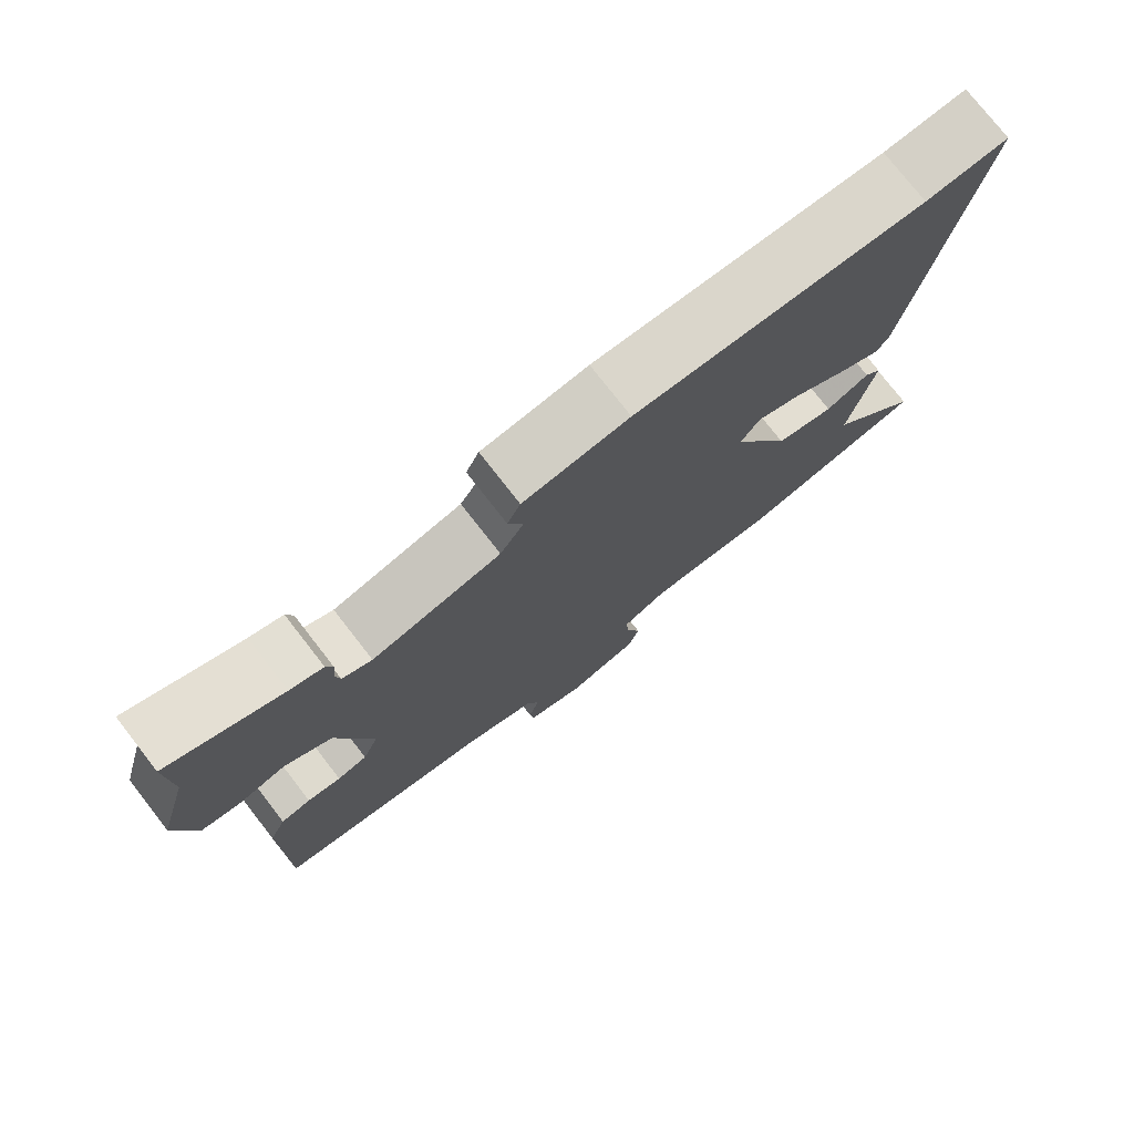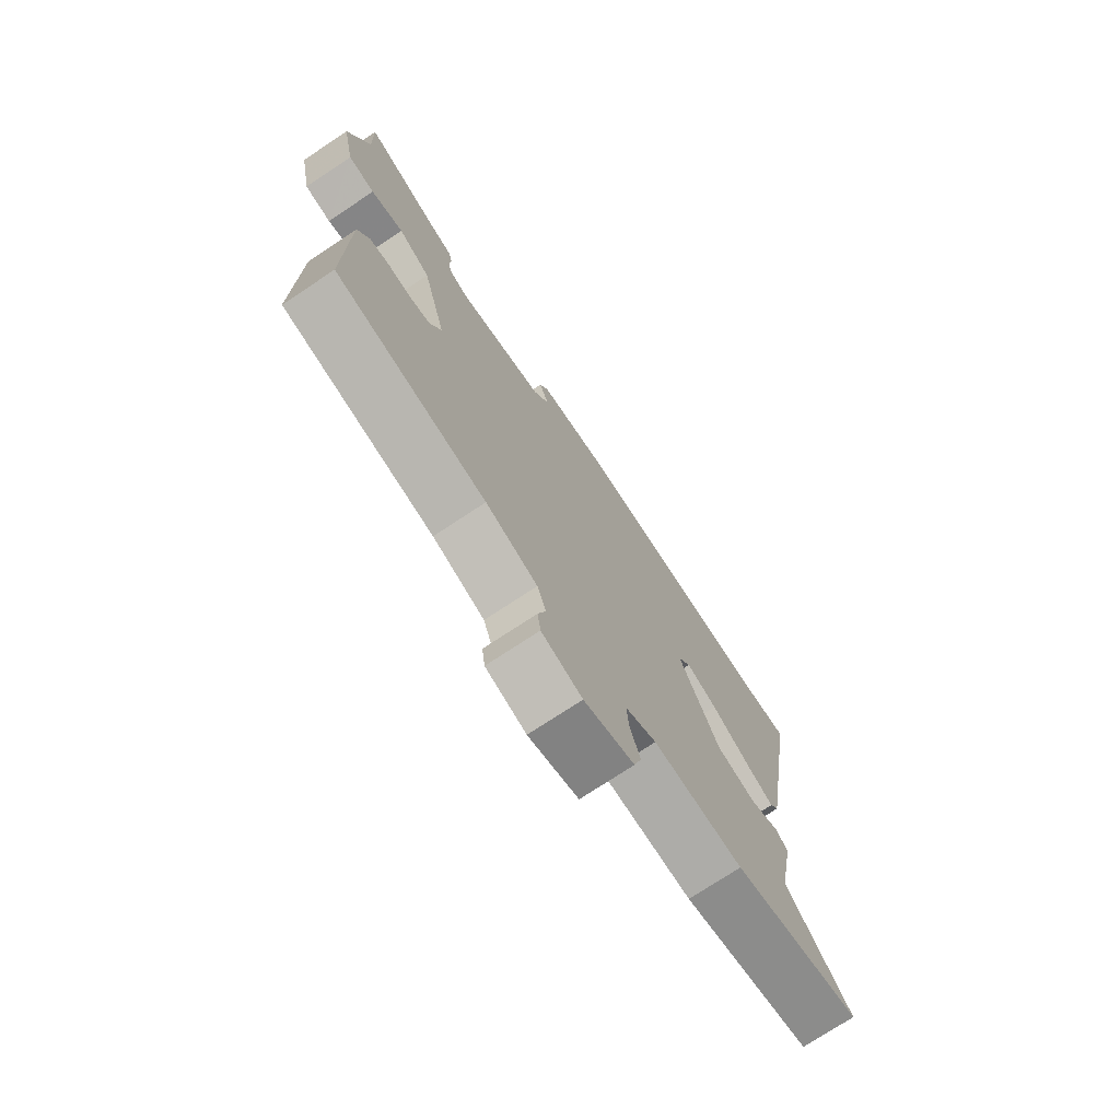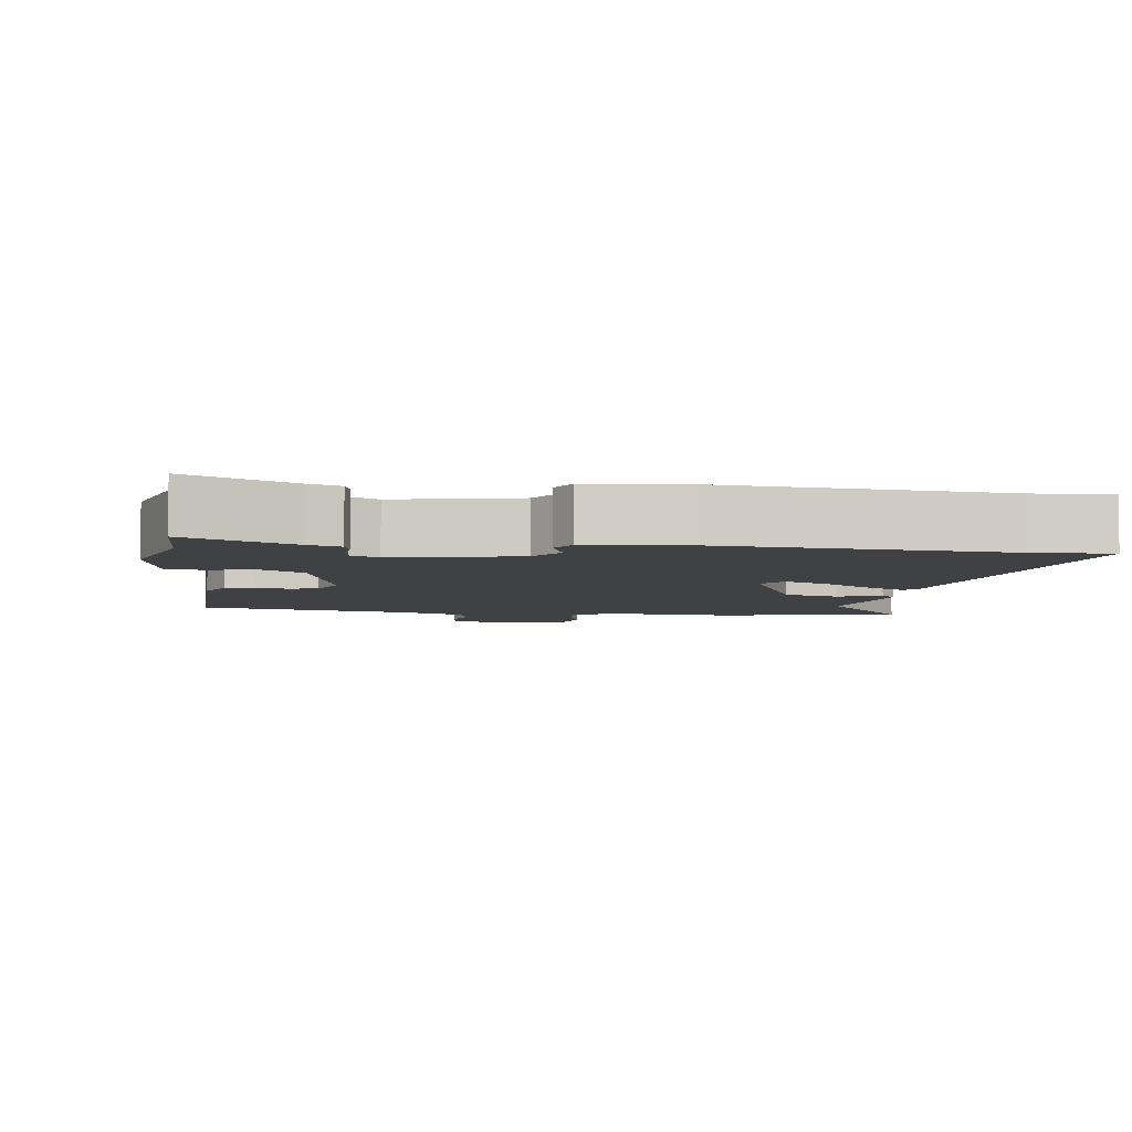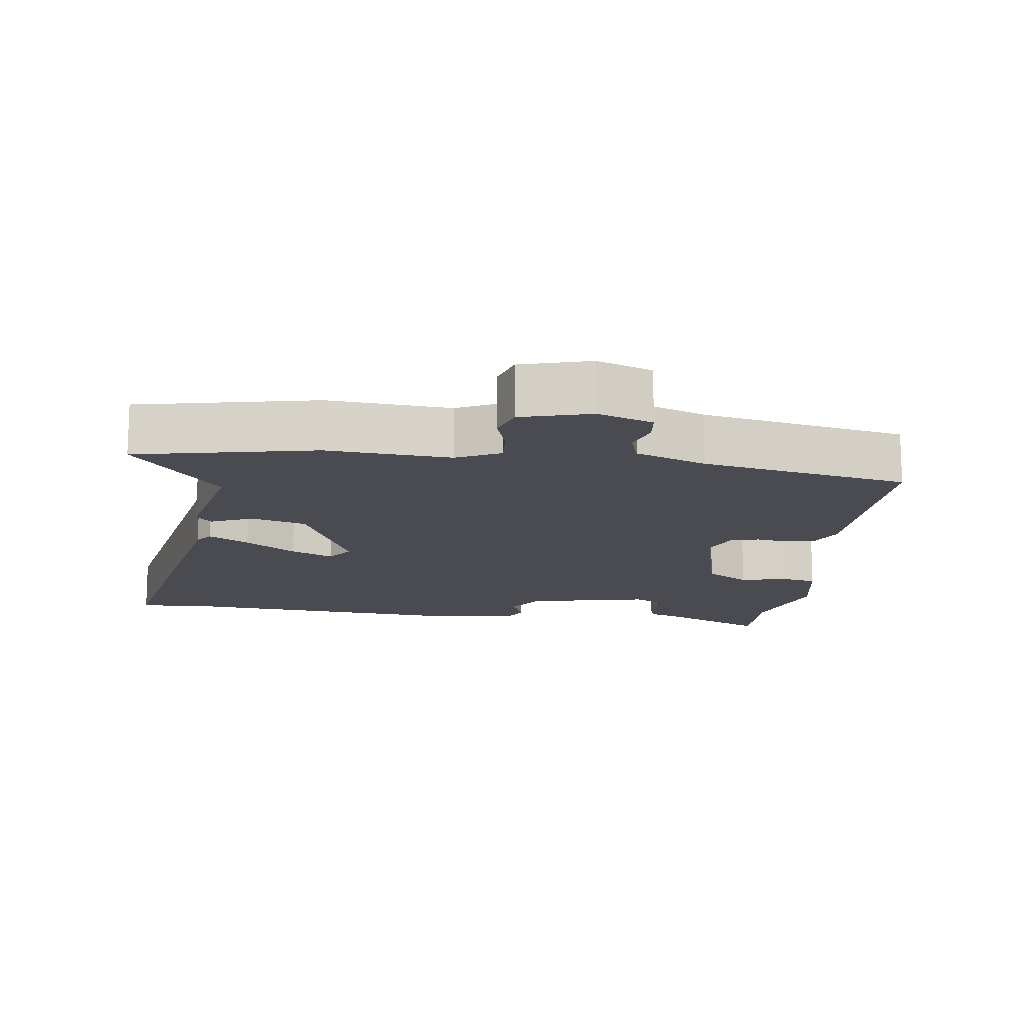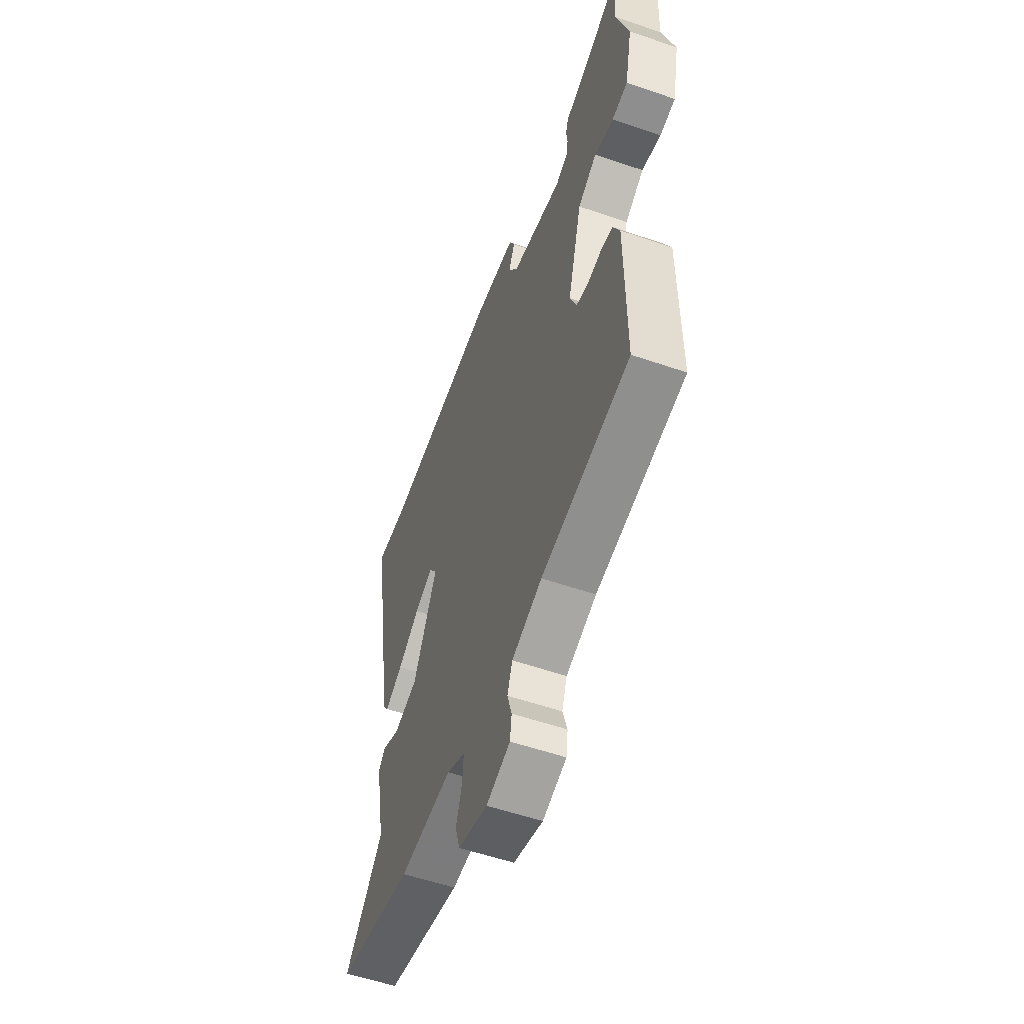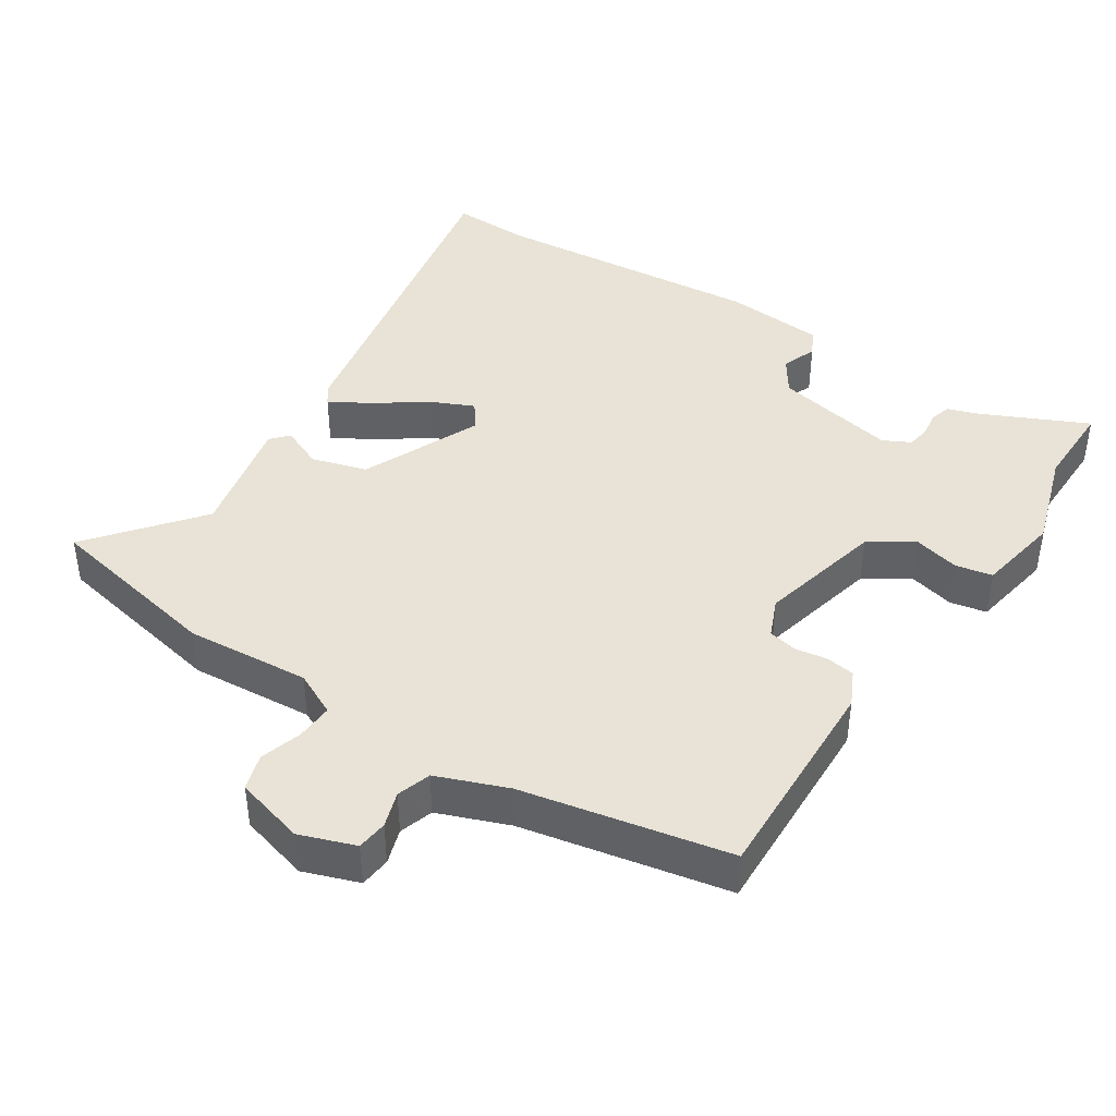
<metadata>
{"format":"obj","ext":"obj","renderer":"f3d","projection":"perspective","resolution":1024,"background":"white","views":[{"elev":76.6,"azim":-37.9,"up":"+Z"},{"elev":-74.5,"azim":-56.5,"up":"+Z"},{"elev":-5.4,"azim":-8.8,"up":"+Y"},{"elev":-14.5,"azim":171.3,"up":"+Y"},{"elev":-55.7,"azim":-109.9,"up":"+Z"},{"elev":41.9,"azim":-148.5,"up":"+Y"}]}
</metadata>
<code>
v 0.618 0.07 -0.473
v 0.361 0.07 -0.532
v 0.183 0.07 -0.523
v 0.121 0.07 -0.555
v 0.125 0.07 -0.608
v 0.145 0.07 -0.668
v 0.13 0.07 -0.72
v 0.031 0.07 -0.75
v -0.049 0.07 -0.724
v -0.055 0.07 -0.68
v -0.04 0.07 -0.629
v -0.057 0.07 -0.581
v -0.159 0.07 -0.545
v -0.456 0.07 -0.494
v -0.455 0.07 -0.187
v -0.432 0.07 -0.136
v -0.391 0.07 -0.129
v -0.345 0.07 -0.135
v -0.304 0.07 -0.125
v -0.282 0.07 -0.069
v -0.33 0.07 0.109
v -0.394 0.07 0.148
v -0.459 0.07 0.13
v -0.512 0.07 0.139
v -0.537 0.07 0.258
v -0.496 0.07 0.402
v -0.501 0.07 0.526
v -0.348 0.07 0.46
v -0.303 0.07 0.446
v -0.294 0.07 0.416
v -0.298 0.07 0.379
v -0.292 0.07 0.346
v -0.252 0.07 0.327
v -0.077 0.07 0.368
v -0.045 0.07 0.419
v -0.065 0.07 0.469
v -0.047 0.07 0.507
v 0.097 0.07 0.523
v 0.492 0.07 0.5
v 0.604 0.07 0.507
v 0.519 0.07 0
v 0.501 0.07 -0.026
v 0.442 0.07 0.006
v 0.368 0.07 0.055
v 0.306 0.07 0.081
v 0.28 0.07 0.042
v 0.36 0.07 -0.127
v 0.44 0.07 -0.148
v 0.5 0.07 -0.12
v 0.523 0.07 -0.145
v 0.489 0.07 -0.322
v 0.618 0 -0.473
v 0.361 0 -0.532
v 0.183 0 -0.523
v 0.121 0 -0.555
v 0.125 0 -0.608
v 0.145 0 -0.668
v 0.13 0 -0.72
v 0.031 0 -0.75
v -0.049 0 -0.724
v -0.055 0 -0.68
v -0.04 0 -0.629
v -0.057 0 -0.581
v -0.159 0 -0.545
v -0.456 0 -0.494
v -0.455 0 -0.187
v -0.432 0 -0.136
v -0.391 0 -0.129
v -0.345 0 -0.135
v -0.304 0 -0.125
v -0.282 0 -0.069
v -0.33 0 0.109
v -0.394 0 0.148
v -0.459 0 0.13
v -0.512 0 0.139
v -0.537 0 0.258
v -0.496 0 0.402
v -0.501 0 0.526
v -0.348 0 0.46
v -0.303 0 0.446
v -0.294 0 0.416
v -0.298 0 0.379
v -0.292 0 0.346
v -0.252 0 0.327
v -0.077 0 0.368
v -0.045 0 0.419
v -0.065 0 0.469
v -0.047 0 0.507
v 0.097 0 0.523
v 0.492 0 0.5
v 0.604 0 0.507
v 0.519 0 0
v 0.501 0 -0.026
v 0.442 0 0.006
v 0.368 0 0.055
v 0.306 0 0.081
v 0.28 0 0.042
v 0.36 0 -0.127
v 0.44 0 -0.148
v 0.5 0 -0.12
v 0.523 0 -0.145
v 0.489 0 -0.322
f 48 49 50 51
f 47 48 51
f 41 42 43 44
f 39 40 41 44
f 39 44 45
f 38 39 45 46
f 35 36 37 38
f 34 35 38 46
f 28 29 30 31
f 26 27 28 31
f 26 31 32
f 25 26 32 33
f 22 23 24 25
f 21 22 25 33
f 15 16 17 18
f 13 14 15 18
f 12 13 18 19
f 8 9 10 11
f 8 11 12
f 5 6 7 8
f 4 5 8 12
f 3 4 12 19
f 51 1 2 3
f 47 51 3 19
f 46 47 19 20
f 33 34 46
f 20 21 33 46
f 102 101 100 99
f 102 99 98
f 95 94 93 92
f 95 92 91 90
f 96 95 90
f 97 96 90 89
f 89 88 87 86
f 97 89 86 85
f 82 81 80 79
f 82 79 78 77
f 83 82 77
f 84 83 77 76
f 76 75 74 73
f 84 76 73 72
f 69 68 67 66
f 69 66 65 64
f 70 69 64 63
f 62 61 60 59
f 63 62 59
f 59 58 57 56
f 63 59 56 55
f 70 63 55 54
f 54 53 52 102
f 70 54 102 98
f 71 70 98 97
f 97 85 84
f 97 84 72 71
f 1 52 53 2
f 2 53 54 3
f 3 54 55 4
f 4 55 56 5
f 5 56 57 6
f 6 57 58 7
f 7 58 59 8
f 8 59 60 9
f 9 60 61 10
f 10 61 62 11
f 11 62 63 12
f 12 63 64 13
f 13 64 65 14
f 14 65 66 15
f 15 66 67 16
f 16 67 68 17
f 17 68 69 18
f 18 69 70 19
f 19 70 71 20
f 20 71 72 21
f 21 72 73 22
f 22 73 74 23
f 23 74 75 24
f 24 75 76 25
f 25 76 77 26
f 26 77 78 27
f 27 78 79 28
f 28 79 80 29
f 29 80 81 30
f 30 81 82 31
f 31 82 83 32
f 32 83 84 33
f 33 84 85 34
f 34 85 86 35
f 35 86 87 36
f 36 87 88 37
f 37 88 89 38
f 38 89 90 39
f 39 90 91 40
f 40 91 92 41
f 41 92 93 42
f 42 93 94 43
f 43 94 95 44
f 44 95 96 45
f 45 96 97 46
f 46 97 98 47
f 47 98 99 48
f 48 99 100 49
f 49 100 101 50
f 50 101 102 51
f 51 102 52 1

</code>
